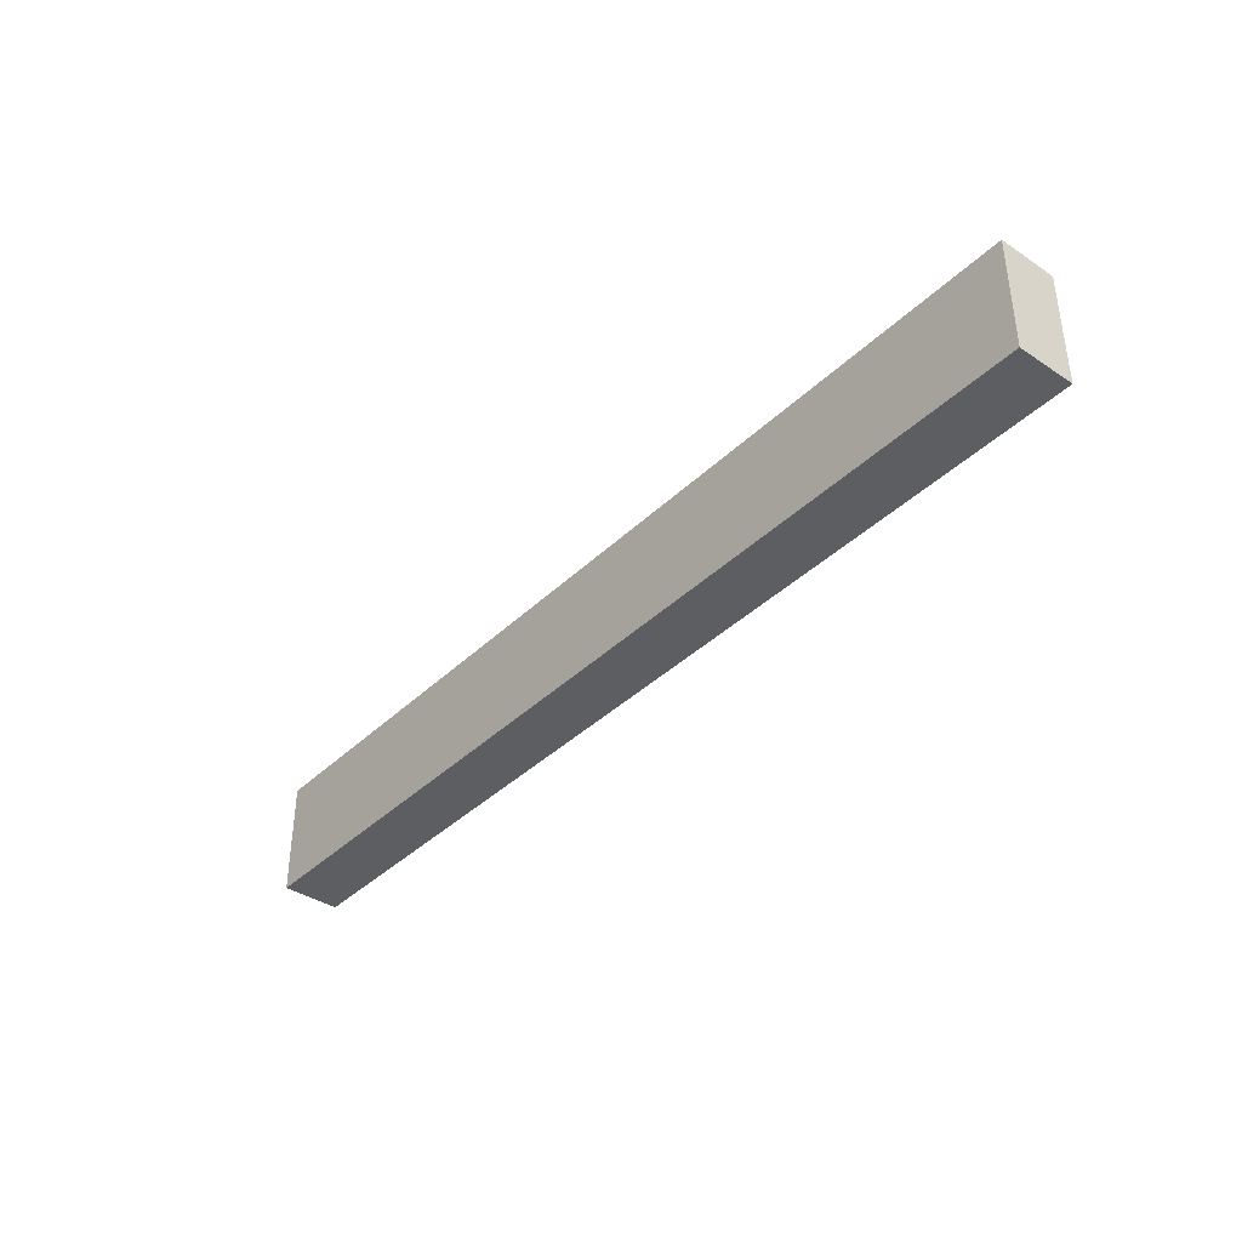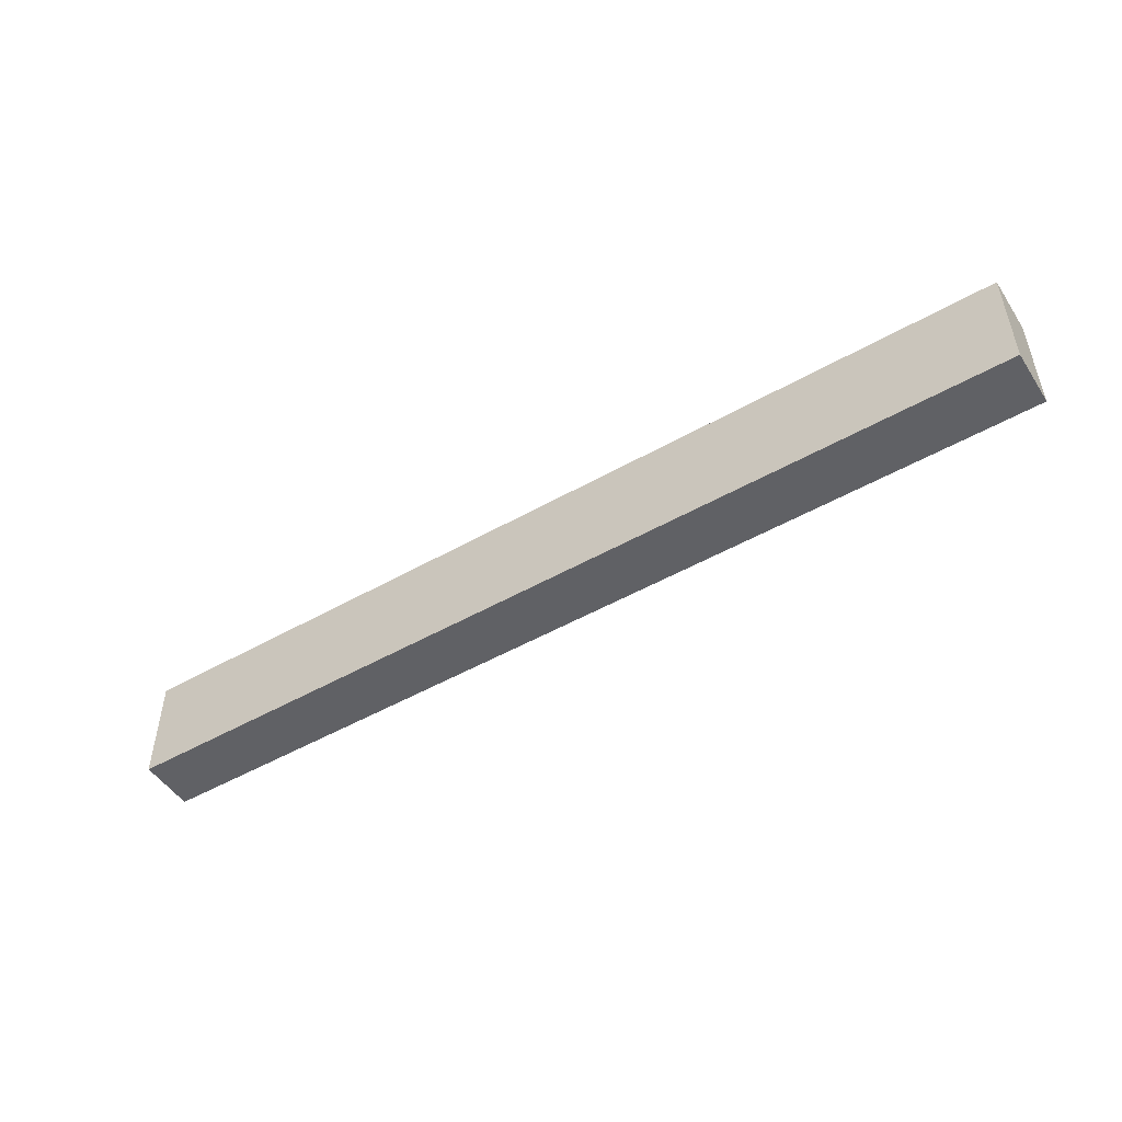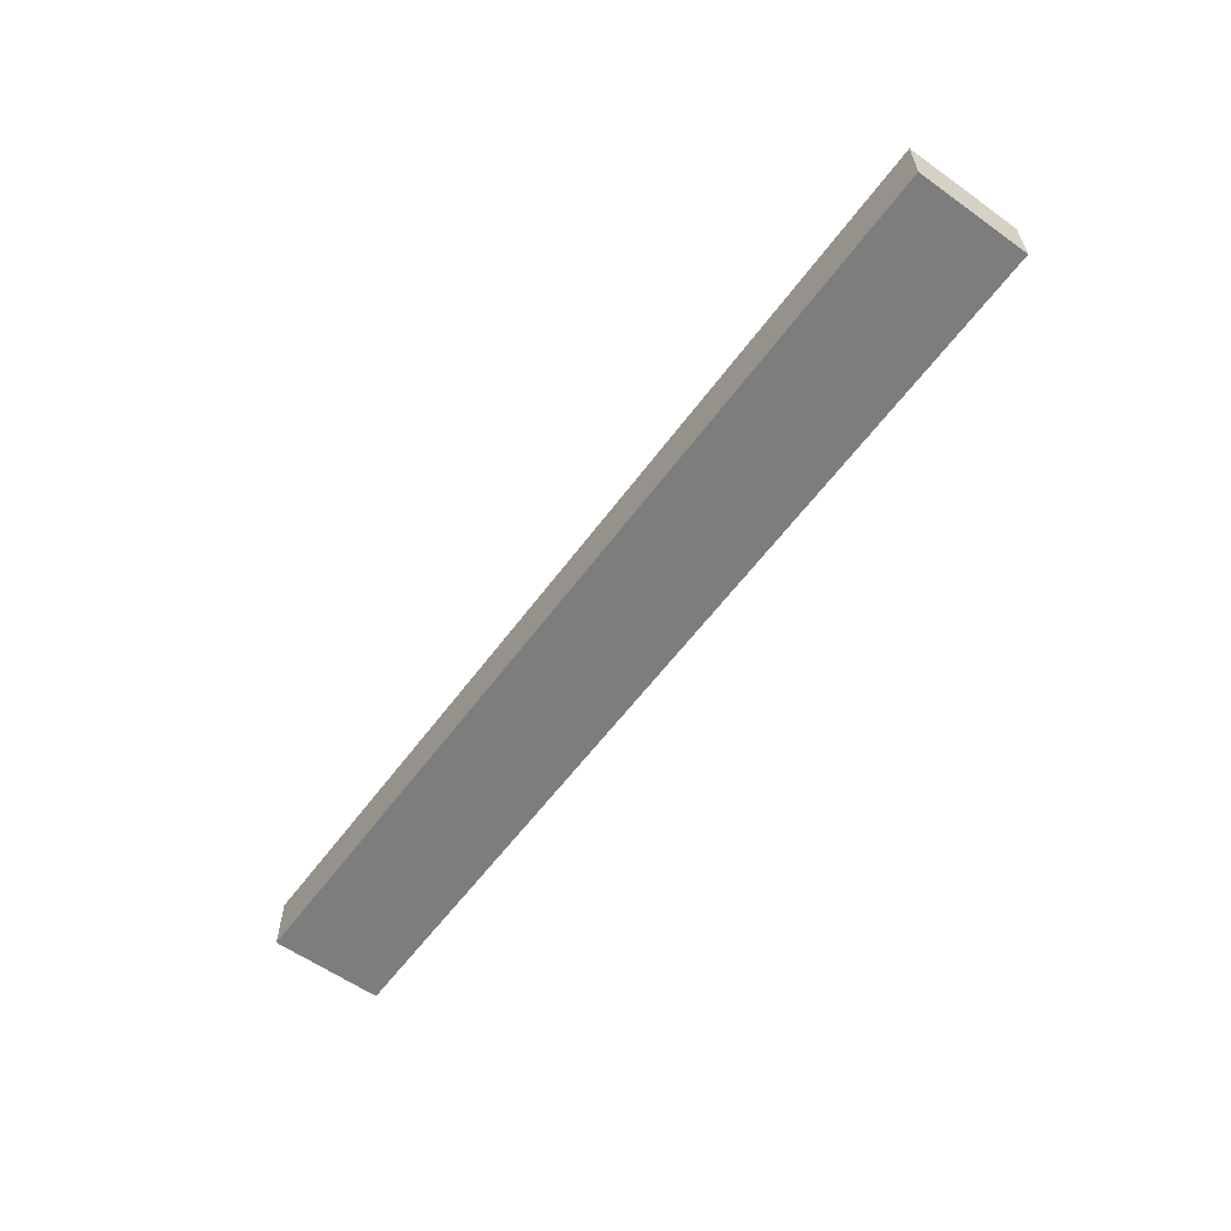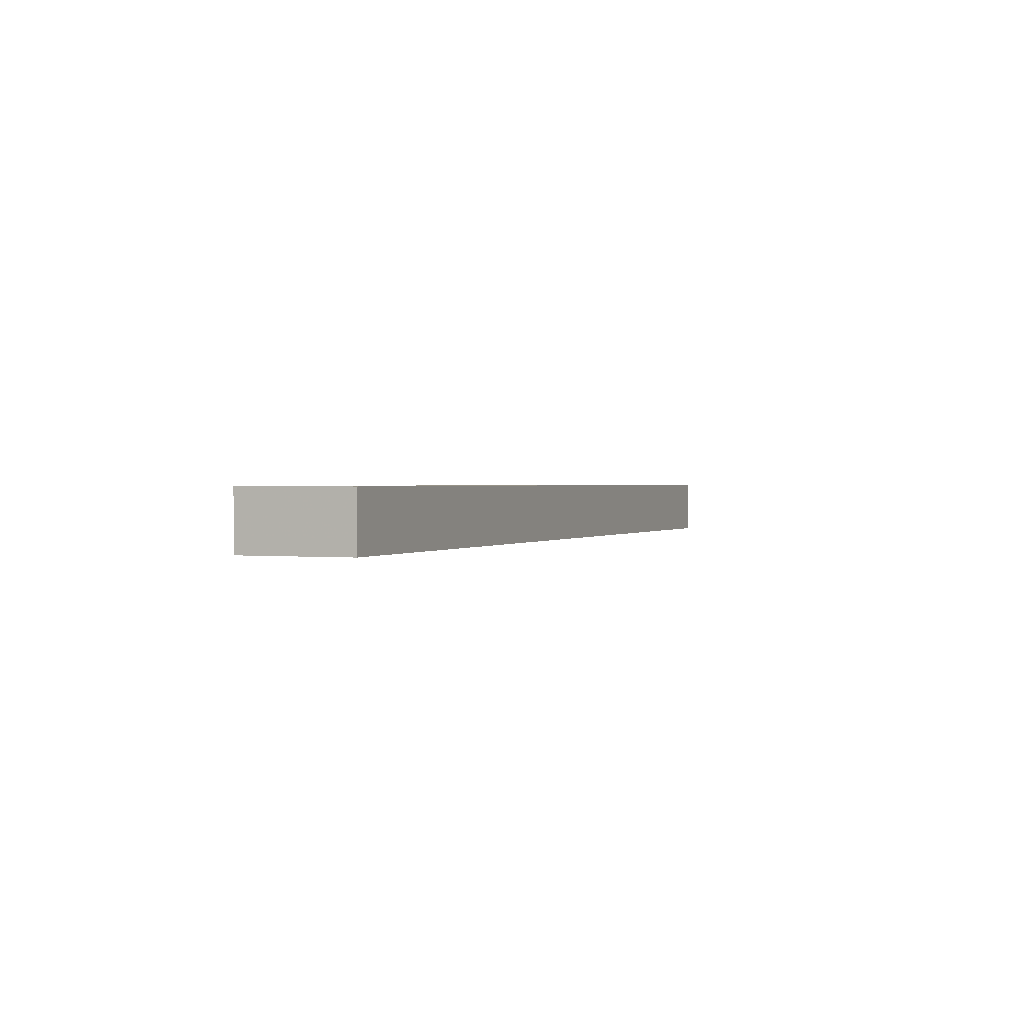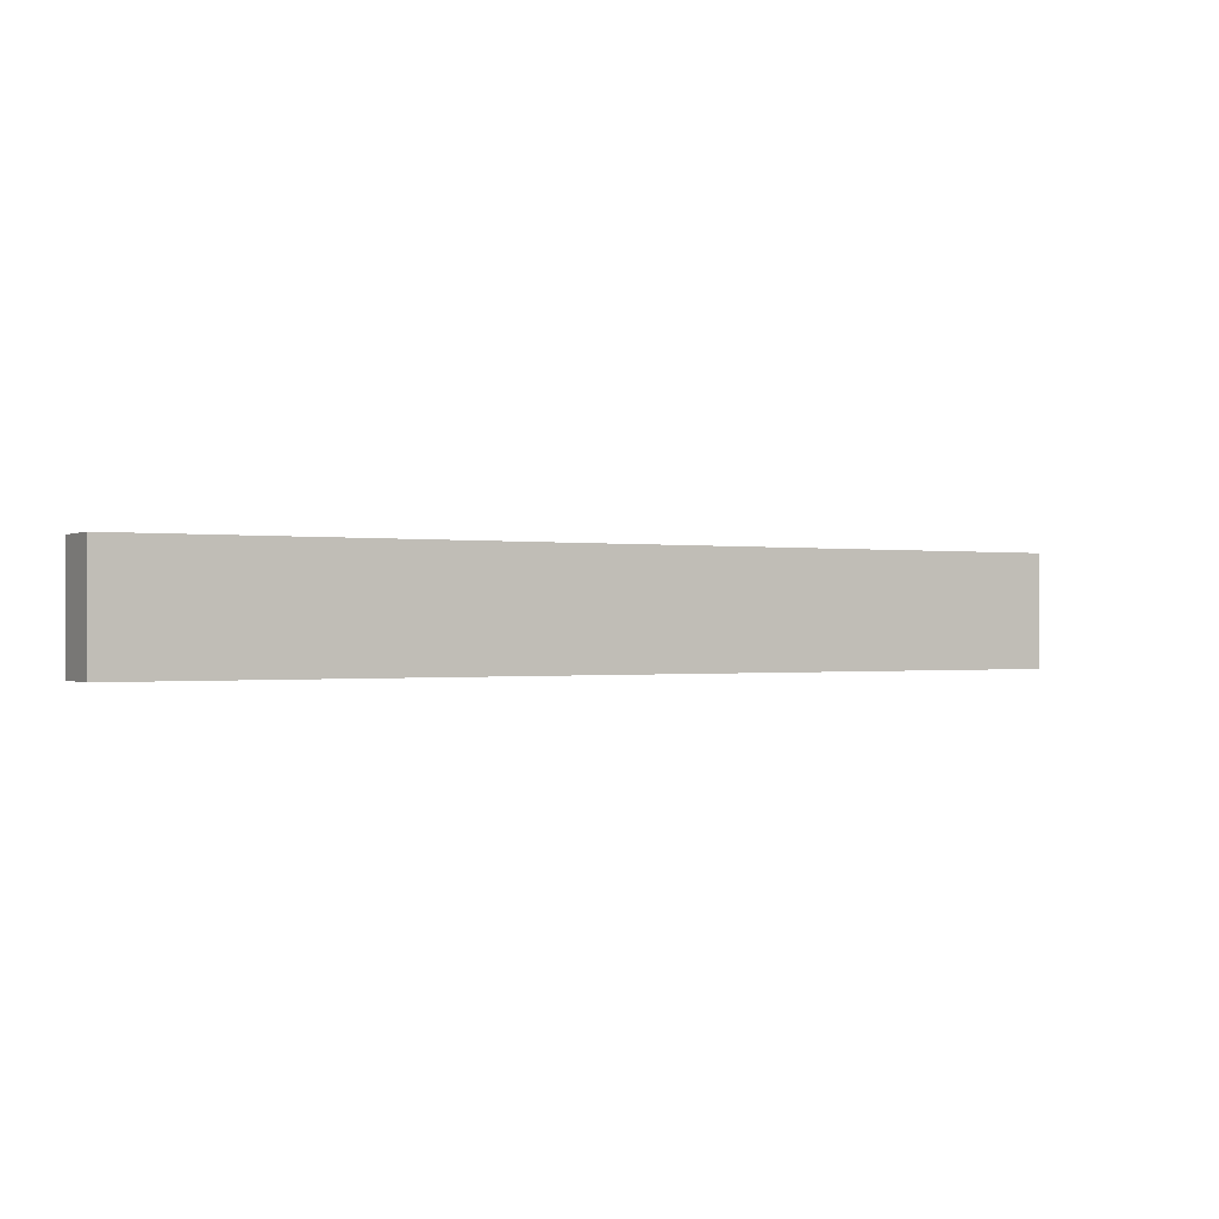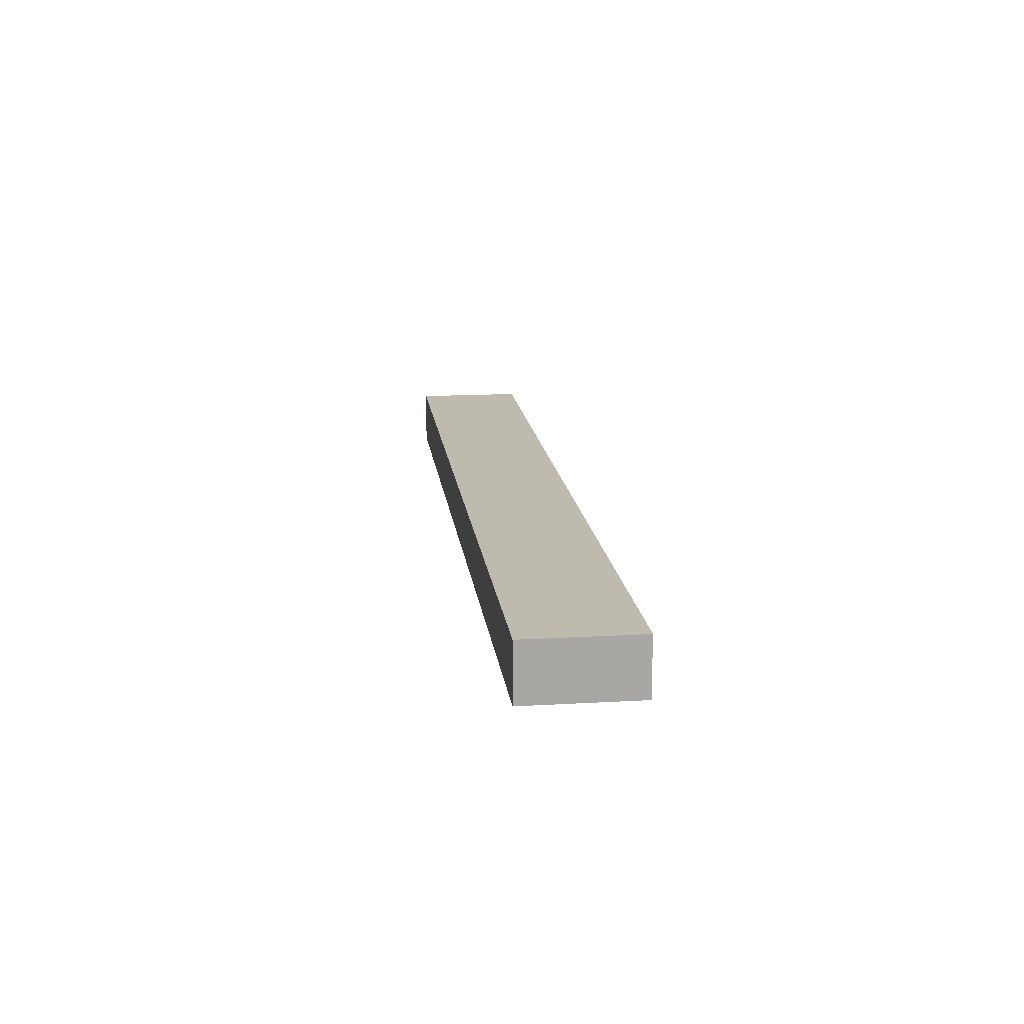
<metadata>
{"format":"obj","ext":"obj","renderer":"f3d","projection":"perspective","resolution":1024,"background":"white","views":[{"elev":-38.6,"azim":50.1,"up":"+Z"},{"elev":-49.7,"azim":32.1,"up":"+Z"},{"elev":-59.2,"azim":53.8,"up":"+Y"},{"elev":1.0,"azim":-68.1,"up":"+Y"},{"elev":-0.4,"azim":-30.5,"up":"+Z"},{"elev":15.7,"azim":83.1,"up":"+Y"}]}
</metadata>
<code>
v -0.258 0.643 0.559
v -0.258 0.643 0.607
v -0.058 0.643 0.559
v -0.058 0.643 0.607
v 0.142 0.643 0.559
v 0.142 0.643 0.607
v -0.158 0.643 0.559
v 0.042 0.643 0.559
v 0.042 0.643 0.607
v -0.158 0.643 0.607
v -0.258 0.643 0.583
v -0.158 0.643 0.583
v -0.158 0.643 0.595
v -0.208 0.643 0.583
v -0.208 0.643 0.595
v -0.158 0.643 0.571
v -0.208 0.643 0.571
v 0.142 0.643 0.583
v 0.042 0.643 0.583
v 0.092 0.643 0.583
v 0.042 0.643 0.571
v 0.092 0.643 0.571
v 0.042 0.643 0.595
v 0.092 0.643 0.595
v 0.142 0.643 0.559
v 0.142 0.643 0.607
v 0.142 0.667 0.559
v 0.142 0.667 0.607
v 0.142 0.643 0.583
v 0.142 0.667 0.583
v 0.142 0.667 0.559
v 0.142 0.667 0.607
v -0.058 0.667 0.559
v -0.058 0.667 0.607
v -0.258 0.667 0.559
v -0.258 0.667 0.607
v 0.042 0.667 0.559
v -0.158 0.667 0.559
v -0.158 0.667 0.607
v 0.042 0.667 0.607
v 0.142 0.667 0.583
v 0.042 0.667 0.583
v 0.042 0.667 0.595
v 0.092 0.667 0.583
v 0.092 0.667 0.595
v 0.042 0.667 0.571
v 0.092 0.667 0.571
v -0.258 0.667 0.583
v -0.158 0.667 0.583
v -0.208 0.667 0.583
v -0.158 0.667 0.571
v -0.208 0.667 0.571
v -0.158 0.667 0.595
v -0.208 0.667 0.595
v -0.258 0.667 0.559
v -0.258 0.667 0.607
v -0.258 0.643 0.559
v -0.258 0.643 0.607
v -0.258 0.643 0.583
v -0.258 0.667 0.583
v -0.258 0.643 0.559
v 0.142 0.643 0.559
v -0.258 0.667 0.559
v 0.142 0.667 0.559
v 0.042 0.643 0.559
v -0.058 0.643 0.559
v -0.158 0.643 0.559
v -0.158 0.667 0.559
v -0.058 0.667 0.559
v 0.042 0.667 0.559
v -0.258 0.643 0.607
v -0.258 0.667 0.607
v 0.142 0.643 0.607
v 0.142 0.667 0.607
v -0.158 0.643 0.607
v -0.058 0.643 0.607
v 0.042 0.643 0.607
v 0.042 0.667 0.607
v -0.058 0.667 0.607
v -0.158 0.667 0.607
f 13 15 14
f 14 12 13
f 12 14 17
f 17 16 12
f 24 23 19
f 19 20 24
f 20 19 21
f 21 22 20
f 11 1 17
f 7 17 1
f 17 14 11
f 16 7 3
f 12 16 3
f 17 7 16
f 2 11 15
f 14 15 11
f 10 2 15
f 10 15 13
f 12 4 13
f 13 4 10
f 3 4 12
f 21 19 3
f 22 21 8
f 3 19 4
f 18 20 22
f 8 5 22
f 5 18 22
f 9 4 23
f 23 4 19
f 24 9 23
f 6 24 18
f 9 24 6
f 20 18 24
f 8 21 3
f 29 25 27
f 27 30 29
f 26 29 30
f 30 28 26
f 43 45 44
f 44 42 43
f 42 44 47
f 47 46 42
f 54 53 49
f 49 50 54
f 50 49 51
f 51 52 50
f 41 31 47
f 37 47 31
f 47 44 41
f 46 37 33
f 42 46 33
f 47 37 46
f 32 41 45
f 44 45 41
f 40 32 45
f 40 45 43
f 42 34 43
f 43 34 40
f 33 34 42
f 51 49 33
f 52 51 38
f 33 49 34
f 48 50 52
f 38 35 52
f 35 48 52
f 39 34 53
f 53 34 49
f 54 39 53
f 36 54 48
f 39 54 36
f 50 48 54
f 38 51 33
f 60 55 57
f 57 59 60
f 56 60 59
f 59 58 56
f 67 61 63
f 63 68 67
f 65 66 69
f 69 70 65
f 62 65 70
f 70 64 62
f 66 67 68
f 68 69 66
f 71 75 80
f 80 72 71
f 79 80 75
f 75 76 79
f 73 74 78
f 78 77 73
f 77 78 79
f 79 76 77

</code>
